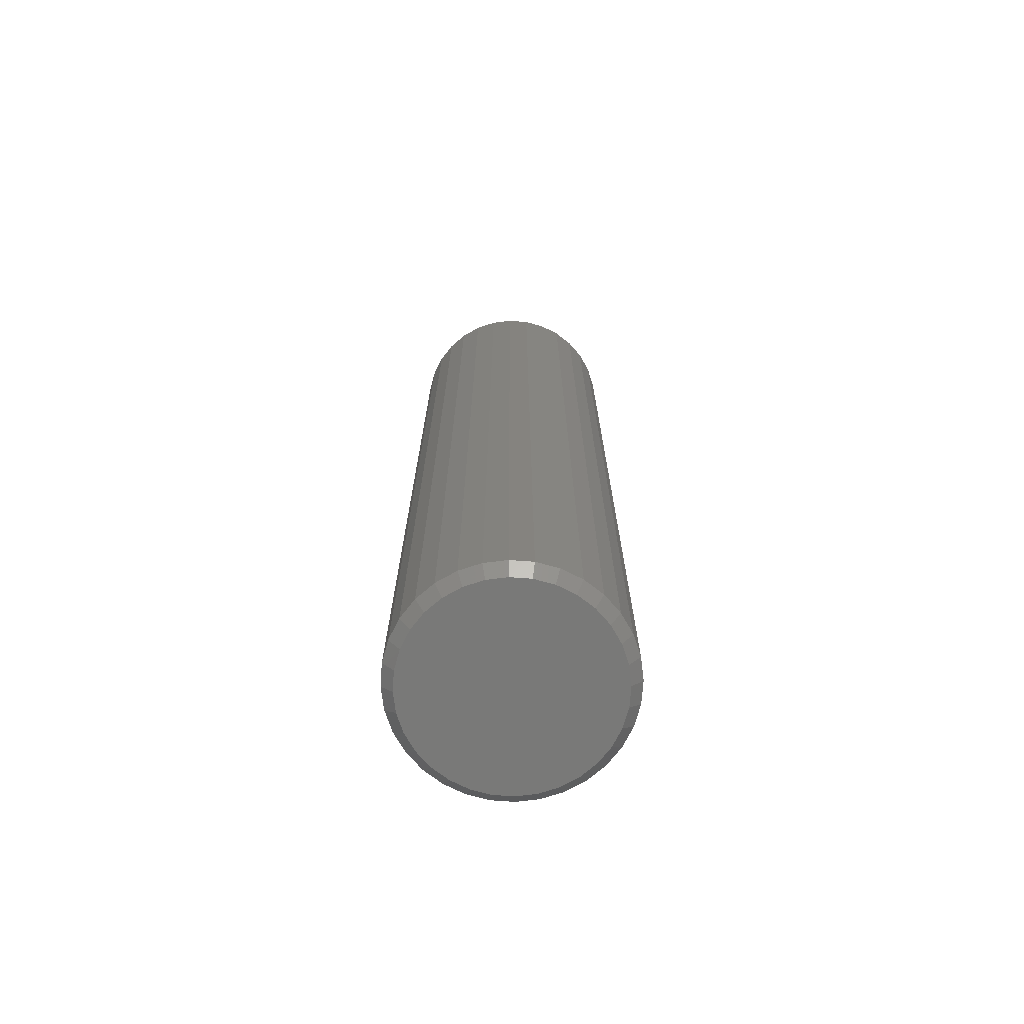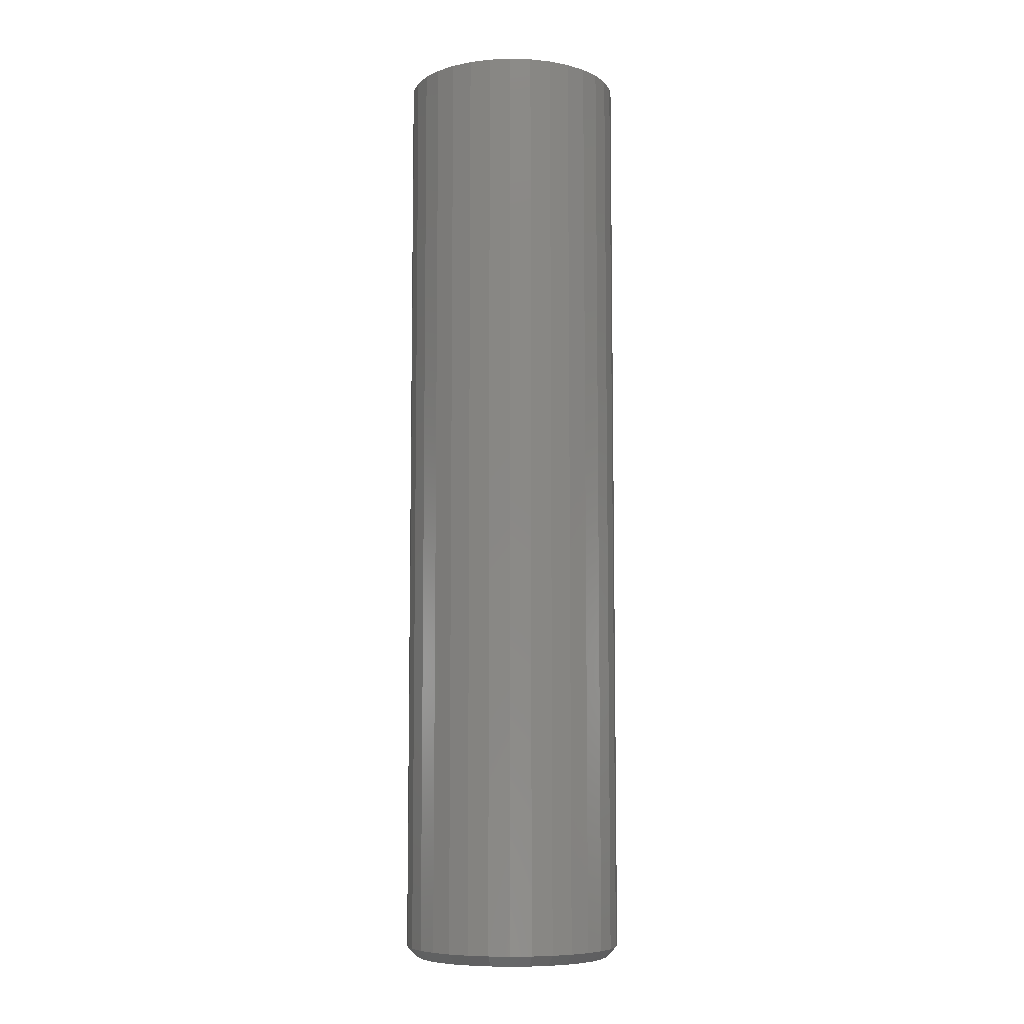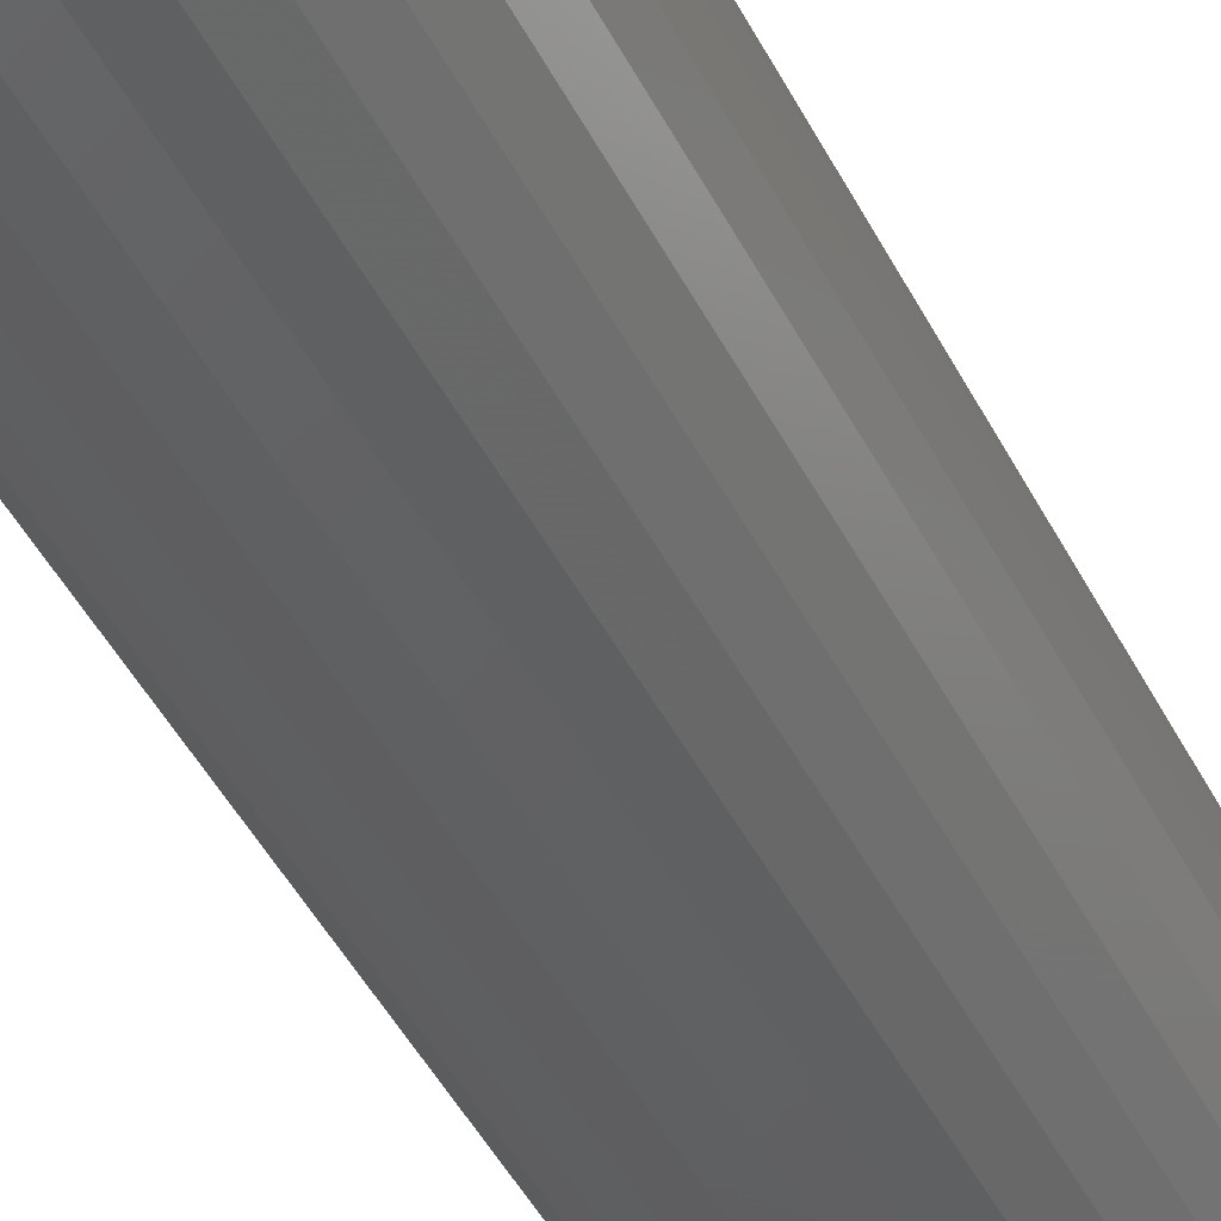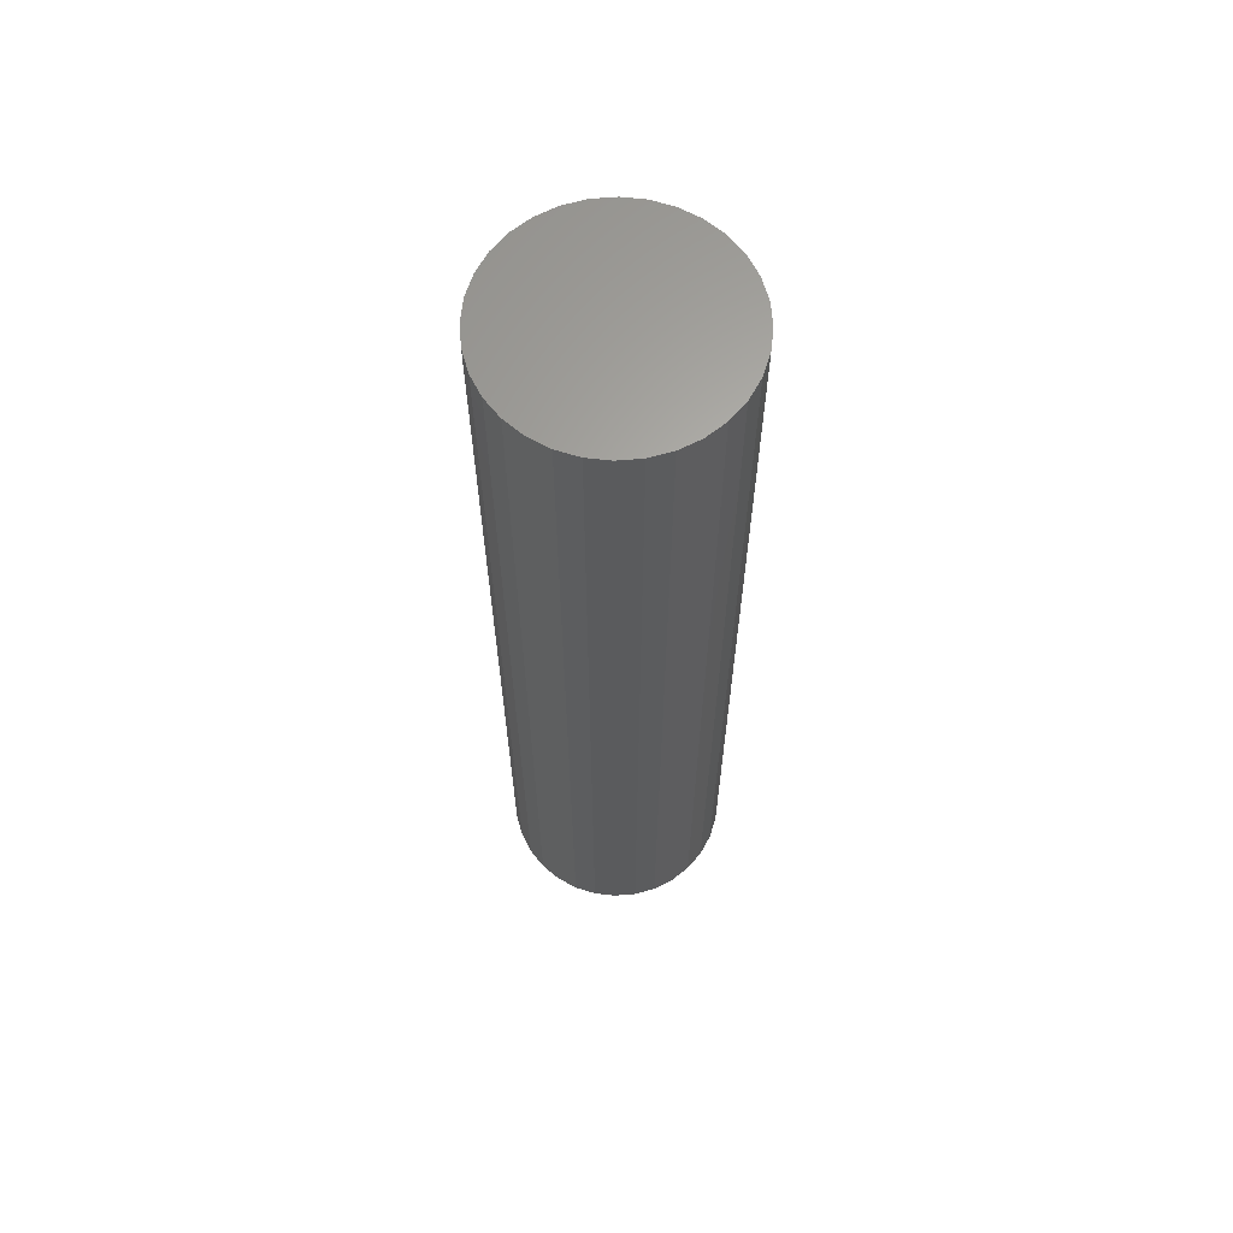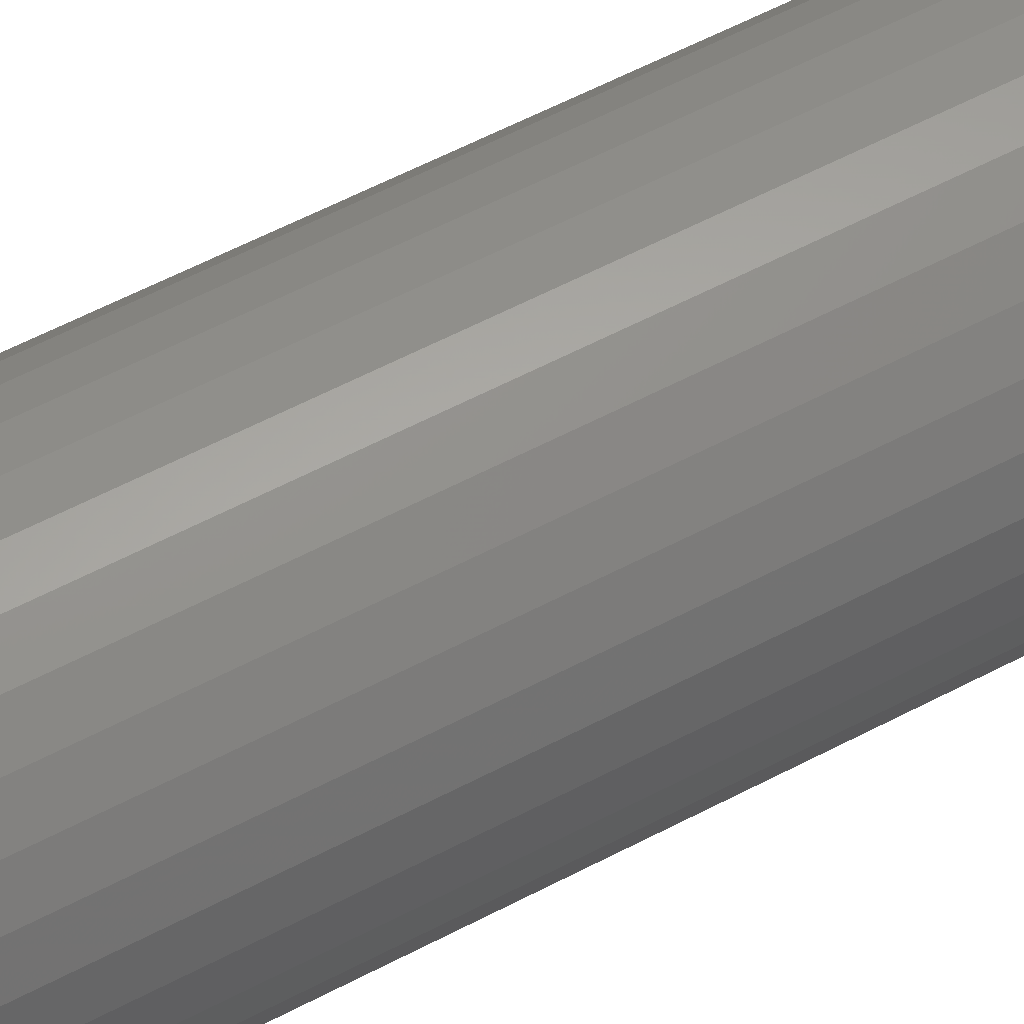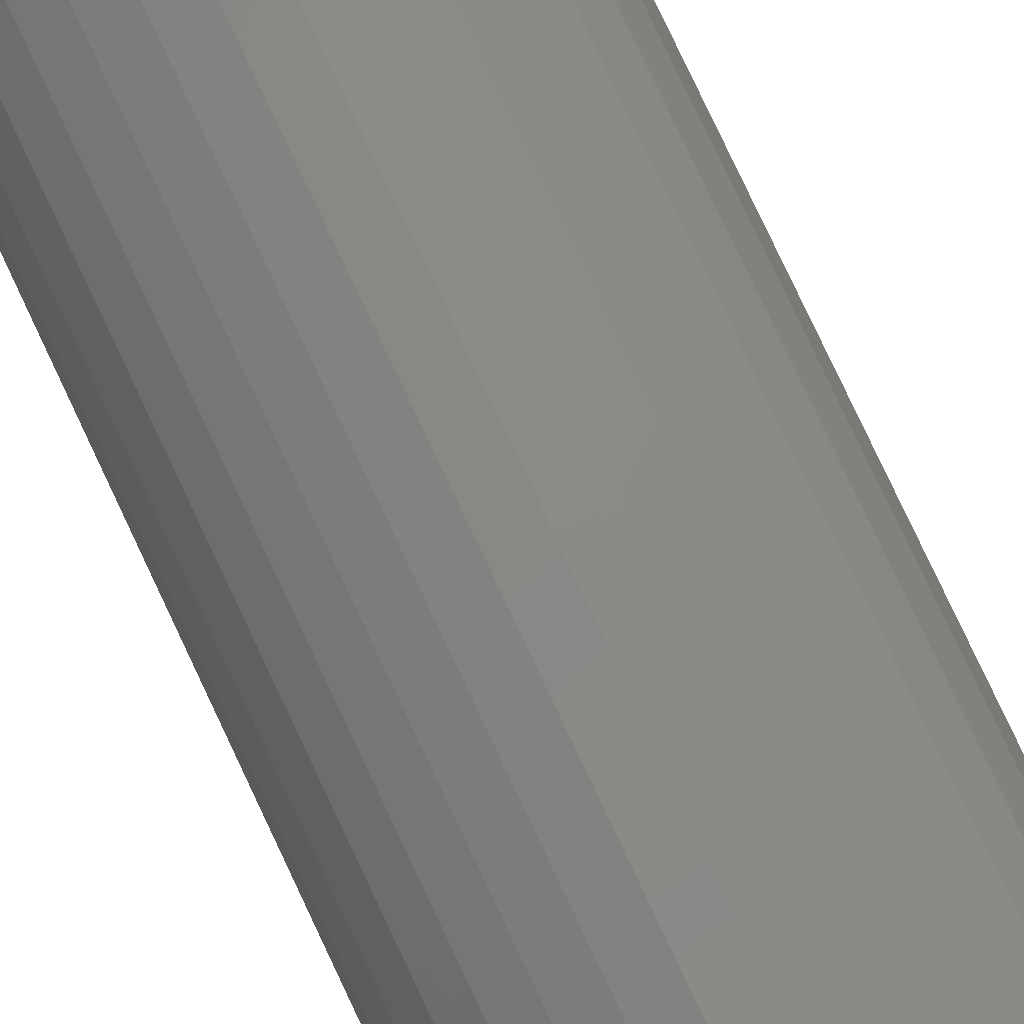
<metadata>
{"format":"stl","ext":"stl","renderer":"f3d","projection":"perspective","resolution":1024,"background":"white","views":[{"elev":-71.7,"azim":-144.8,"up":"+Z"},{"elev":-7.7,"azim":-100.2,"up":"+Z"},{"elev":-42.4,"azim":24.5,"up":"+Y"},{"elev":64.1,"azim":169.6,"up":"+Z"},{"elev":56.6,"azim":60.9,"up":"+Y"},{"elev":79.7,"azim":154.8,"up":"+Y"}]}
</metadata>
<code>
# stl→obj: 96 verts, 188 faces
v 0.5921 0.5685 0
v 0.606 0.5671 0
v 0.5782 0.5671 0
v 0.5649 0.5631 0
v 0.6193 0.5631 0
v 0.5526 0.5565 0
v 0.6316 0.5565 0
v 0.5418 0.5477 0
v 0.6424 0.5477 0
v 0.533 0.5369 0
v 0.6513 0.5369 0
v 0.6424 0.4471 0
v 0.5418 0.4471 0
v 0.6513 0.4578 0
v 0.5526 0.4382 0
v 0.6316 0.4382 0
v 0.5649 0.4316 0
v 0.6193 0.4316 0
v 0.5782 0.4276 0
v 0.606 0.4276 0
v 0.5921 0.4262 0
v 0.533 0.4578 0
v 0.5264 0.4701 0
v 0.6578 0.4701 0
v 0.5223 0.4835 0
v 0.6619 0.4835 0
v 0.521 0.4974 0
v 0.6632 0.4974 0
v 0.5223 0.5112 0
v 0.6619 0.5112 0
v 0.5264 0.5246 0
v 0.6578 0.5246 0
v 0.6711 0.4974 0.007812
v 0.6711 0.4974 0.6719
v 0.6695 0.482 0.007812
v 0.6695 0.482 0.6719
v 0.665 0.4672 0.007812
v 0.665 0.4672 0.6719
v 0.6577 0.4535 0.007812
v 0.6577 0.4535 0.6719
v 0.6479 0.4415 0.007812
v 0.6479 0.4415 0.6719
v 0.636 0.4317 0.007812
v 0.636 0.4317 0.6719
v 0.6223 0.4244 0.007812
v 0.6223 0.4244 0.6719
v 0.6075 0.4199 0.007812
v 0.6075 0.4199 0.6719
v 0.5921 0.4184 0.007812
v 0.5921 0.4184 0.6719
v 0.5767 0.4199 0.007812
v 0.5767 0.4199 0.6719
v 0.5619 0.4244 0.007812
v 0.5619 0.4244 0.6719
v 0.5482 0.4317 0.007812
v 0.5482 0.4317 0.6719
v 0.5363 0.4415 0.007812
v 0.5363 0.4415 0.6719
v 0.5265 0.4535 0.007812
v 0.5265 0.4535 0.6719
v 0.5192 0.4672 0.007812
v 0.5192 0.4672 0.6719
v 0.5147 0.482 0.007812
v 0.5147 0.482 0.6719
v 0.5132 0.4974 0.007812
v 0.5132 0.4974 0.6719
v 0.5147 0.5128 0.007812
v 0.5147 0.5128 0.6719
v 0.5192 0.5276 0.007812
v 0.5192 0.5276 0.6719
v 0.5265 0.5412 0.007812
v 0.5265 0.5412 0.6719
v 0.5363 0.5532 0.007812
v 0.5363 0.5532 0.6719
v 0.5482 0.563 0.007812
v 0.5482 0.563 0.6719
v 0.5619 0.5703 0.007812
v 0.5619 0.5703 0.6719
v 0.5767 0.5748 0.007812
v 0.5767 0.5748 0.6719
v 0.5921 0.5763 0.007812
v 0.5921 0.5763 0.6719
v 0.6075 0.5748 0.007812
v 0.6075 0.5748 0.6719
v 0.6223 0.5703 0.007812
v 0.6223 0.5703 0.6719
v 0.636 0.563 0.007812
v 0.636 0.563 0.6719
v 0.6479 0.5532 0.007812
v 0.6479 0.5532 0.6719
v 0.6577 0.5412 0.007812
v 0.6577 0.5412 0.6719
v 0.665 0.5276 0.007812
v 0.665 0.5276 0.6719
v 0.6695 0.5128 0.007812
v 0.6695 0.5128 0.6719
f 1 2 3
f 4 3 2
f 5 4 2
f 6 4 5
f 7 6 5
f 8 6 7
f 9 8 7
f 10 8 9
f 11 10 9
f 12 13 14
f 15 13 12
f 16 15 12
f 17 15 16
f 18 17 16
f 19 17 18
f 20 19 18
f 21 19 20
f 13 22 14
f 14 22 23
f 14 23 24
f 24 23 25
f 24 25 26
f 26 25 27
f 26 27 28
f 28 27 29
f 28 29 30
f 30 29 31
f 30 31 32
f 32 31 10
f 32 10 11
f 33 34 35
f 35 34 36
f 35 36 37
f 37 36 38
f 37 38 39
f 39 38 40
f 39 40 41
f 41 40 42
f 41 42 43
f 43 42 44
f 43 44 45
f 45 44 46
f 45 46 47
f 47 46 48
f 47 48 49
f 49 48 50
f 49 50 51
f 51 50 52
f 51 52 53
f 53 52 54
f 53 54 55
f 55 54 56
f 55 56 57
f 57 56 58
f 57 58 59
f 59 58 60
f 59 60 61
f 61 60 62
f 61 62 63
f 63 62 64
f 63 64 65
f 65 64 66
f 65 66 67
f 67 66 68
f 67 68 69
f 69 68 70
f 69 70 71
f 71 70 72
f 71 72 73
f 73 72 74
f 73 74 75
f 75 74 76
f 75 76 77
f 77 76 78
f 77 78 79
f 79 78 80
f 79 80 81
f 81 80 82
f 81 82 83
f 83 82 84
f 83 84 85
f 85 84 86
f 85 86 87
f 87 86 88
f 87 88 89
f 89 88 90
f 89 90 91
f 91 90 92
f 91 92 93
f 93 92 94
f 93 94 95
f 95 94 96
f 95 96 33
f 33 96 34
f 27 63 65
f 27 25 63
f 33 26 28
f 33 35 26
f 23 61 63
f 23 63 25
f 22 57 59
f 59 61 22
f 22 61 23
f 17 53 55
f 17 55 15
f 55 13 15
f 19 49 51
f 51 53 19
f 19 53 17
f 18 45 47
f 18 47 20
f 47 21 20
f 16 41 43
f 43 45 16
f 16 45 18
f 24 37 39
f 24 39 14
f 39 12 14
f 35 37 26
f 26 37 24
f 57 22 13
f 13 55 57
f 49 19 21
f 21 47 49
f 41 16 12
f 12 39 41
f 28 95 33
f 28 30 95
f 65 29 27
f 65 67 29
f 32 93 95
f 32 95 30
f 11 89 91
f 91 93 11
f 11 93 32
f 5 85 87
f 5 87 7
f 87 9 7
f 2 81 83
f 83 85 2
f 2 85 5
f 4 77 79
f 4 79 3
f 79 1 3
f 6 73 75
f 75 77 6
f 6 77 4
f 31 69 71
f 31 71 10
f 71 8 10
f 67 69 29
f 29 69 31
f 89 11 9
f 9 87 89
f 81 2 1
f 1 79 81
f 73 6 8
f 8 71 73
f 80 84 82
f 84 80 78
f 84 78 86
f 86 78 76
f 86 76 88
f 88 76 74
f 88 74 90
f 42 56 44
f 44 56 54
f 44 54 46
f 46 54 52
f 46 52 48
f 48 52 50
f 90 74 92
f 92 74 72
f 92 72 94
f 94 72 70
f 94 70 96
f 96 70 68
f 96 68 34
f 34 68 66
f 34 66 36
f 36 66 64
f 36 64 38
f 38 64 62
f 38 62 40
f 40 62 60
f 40 60 42
f 42 60 58
f 42 58 56

</code>
